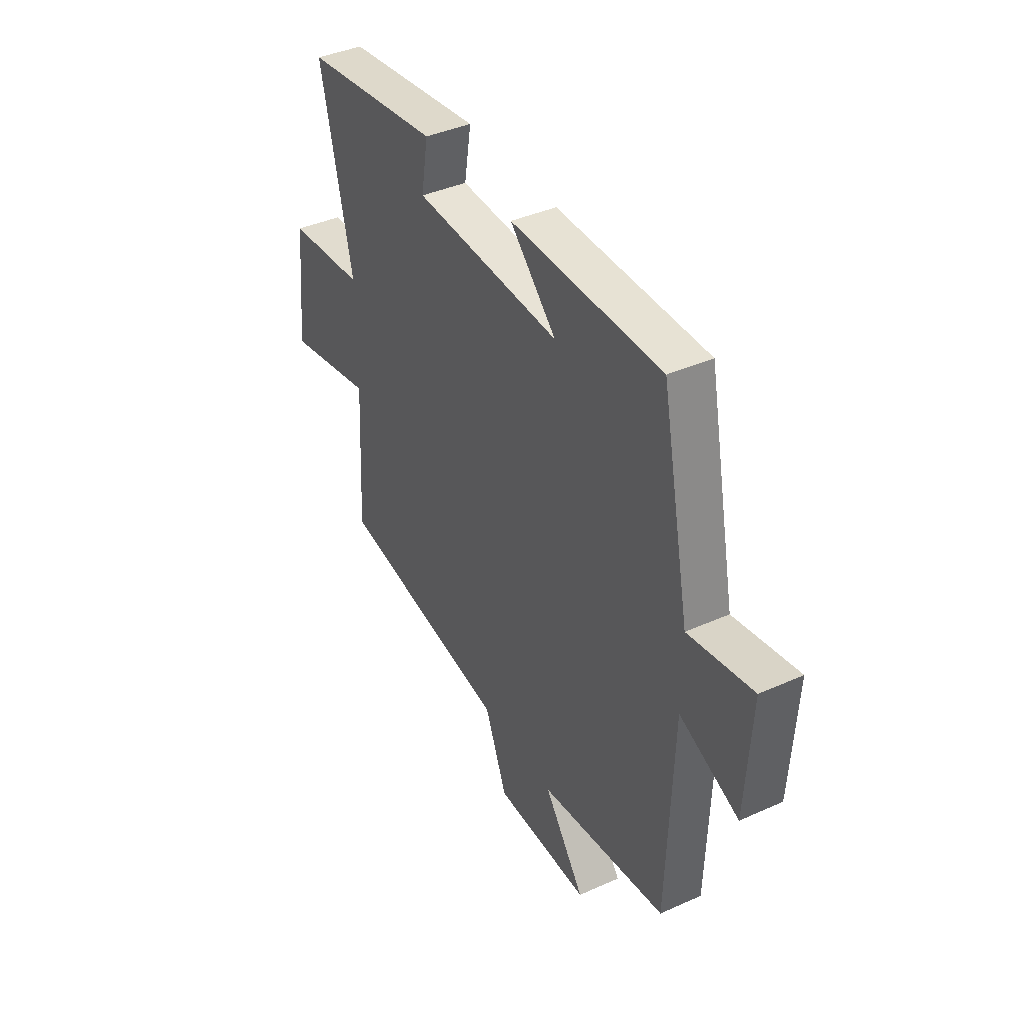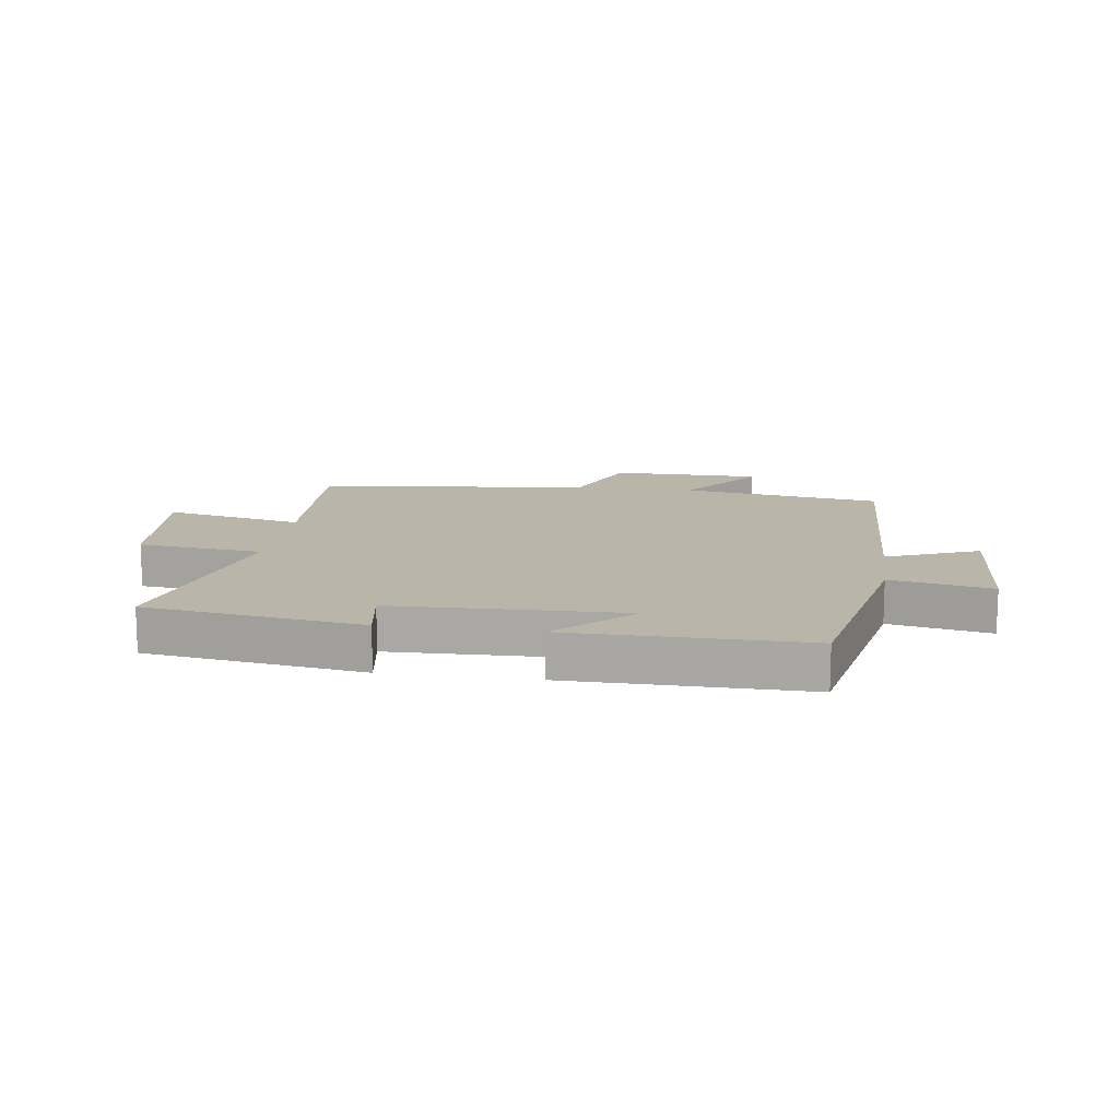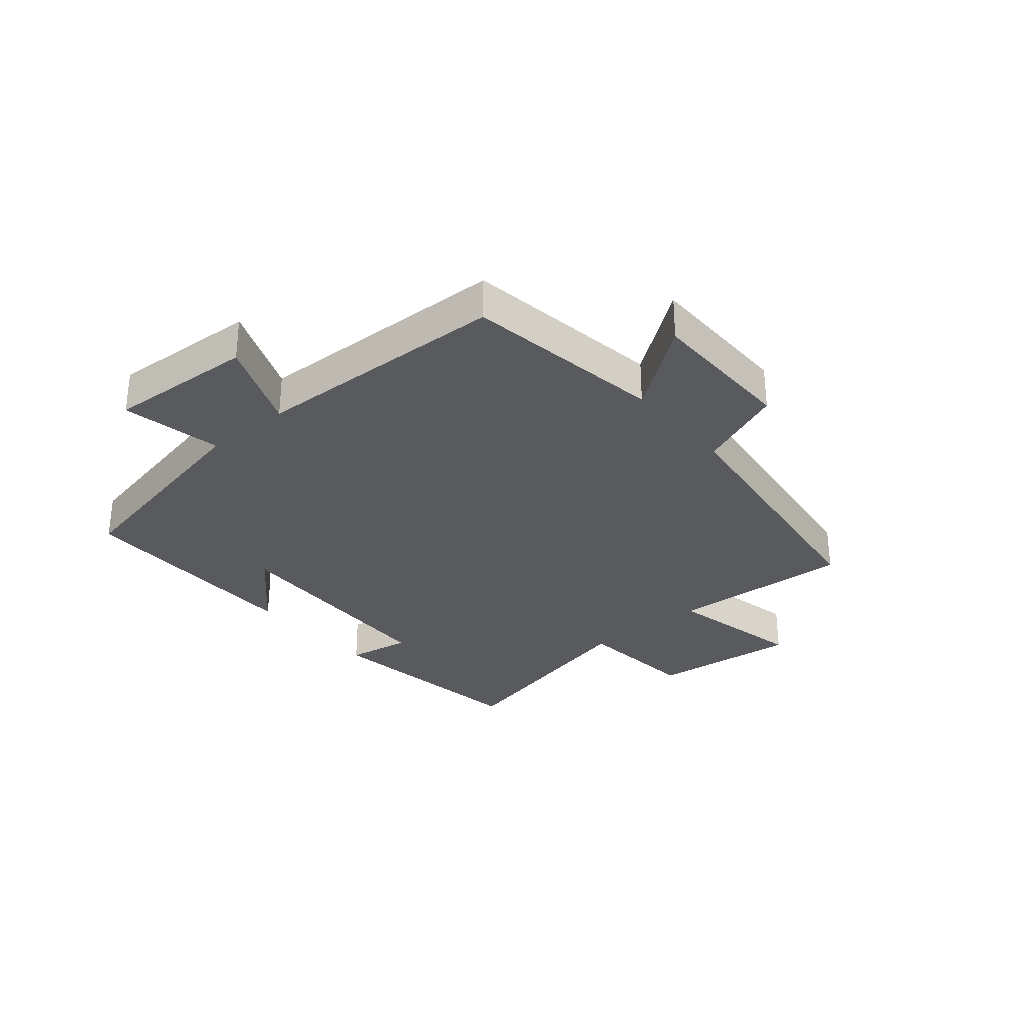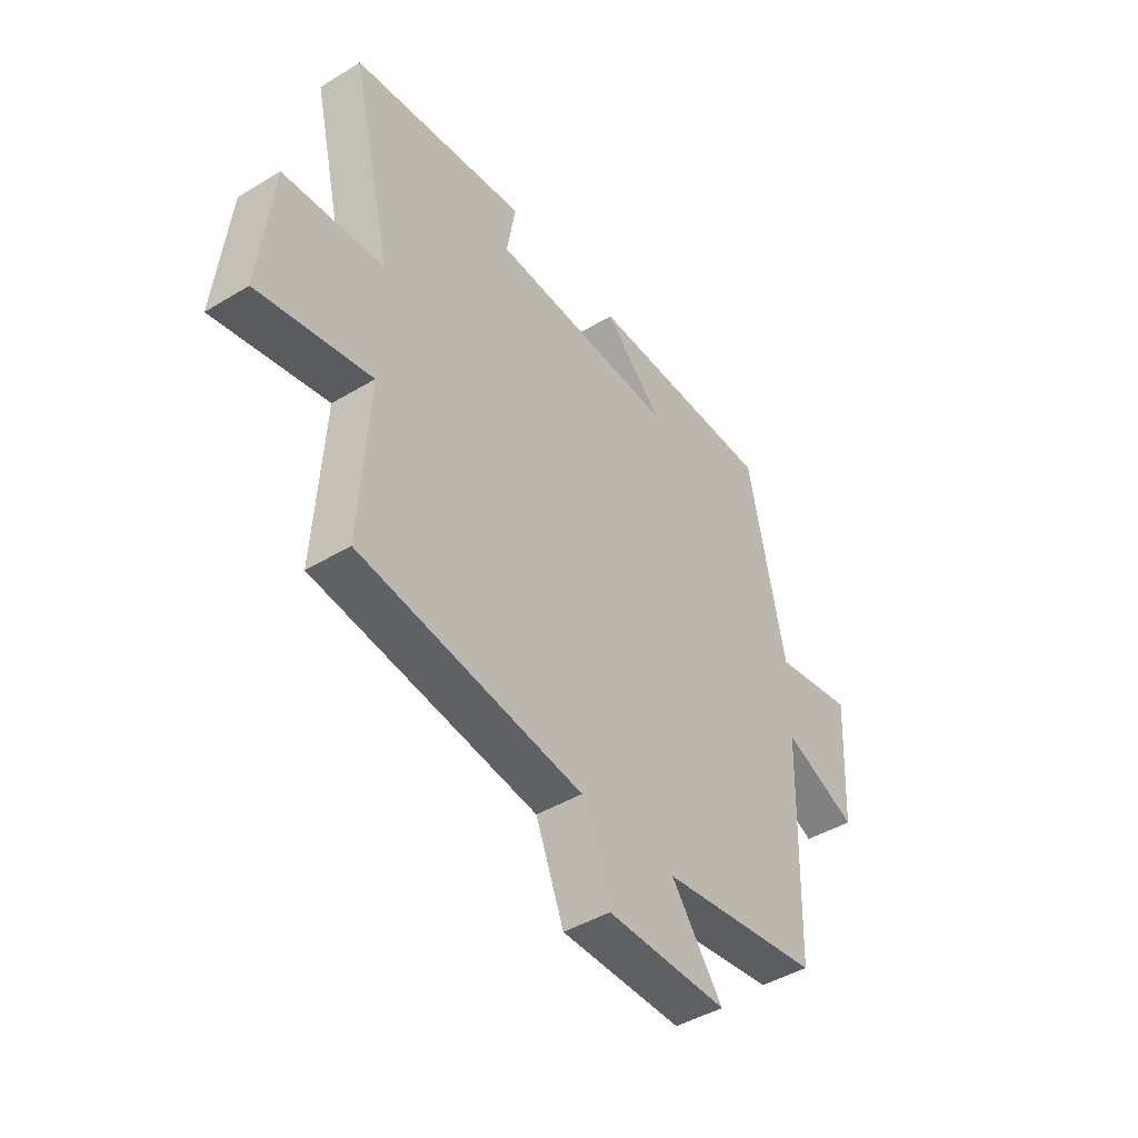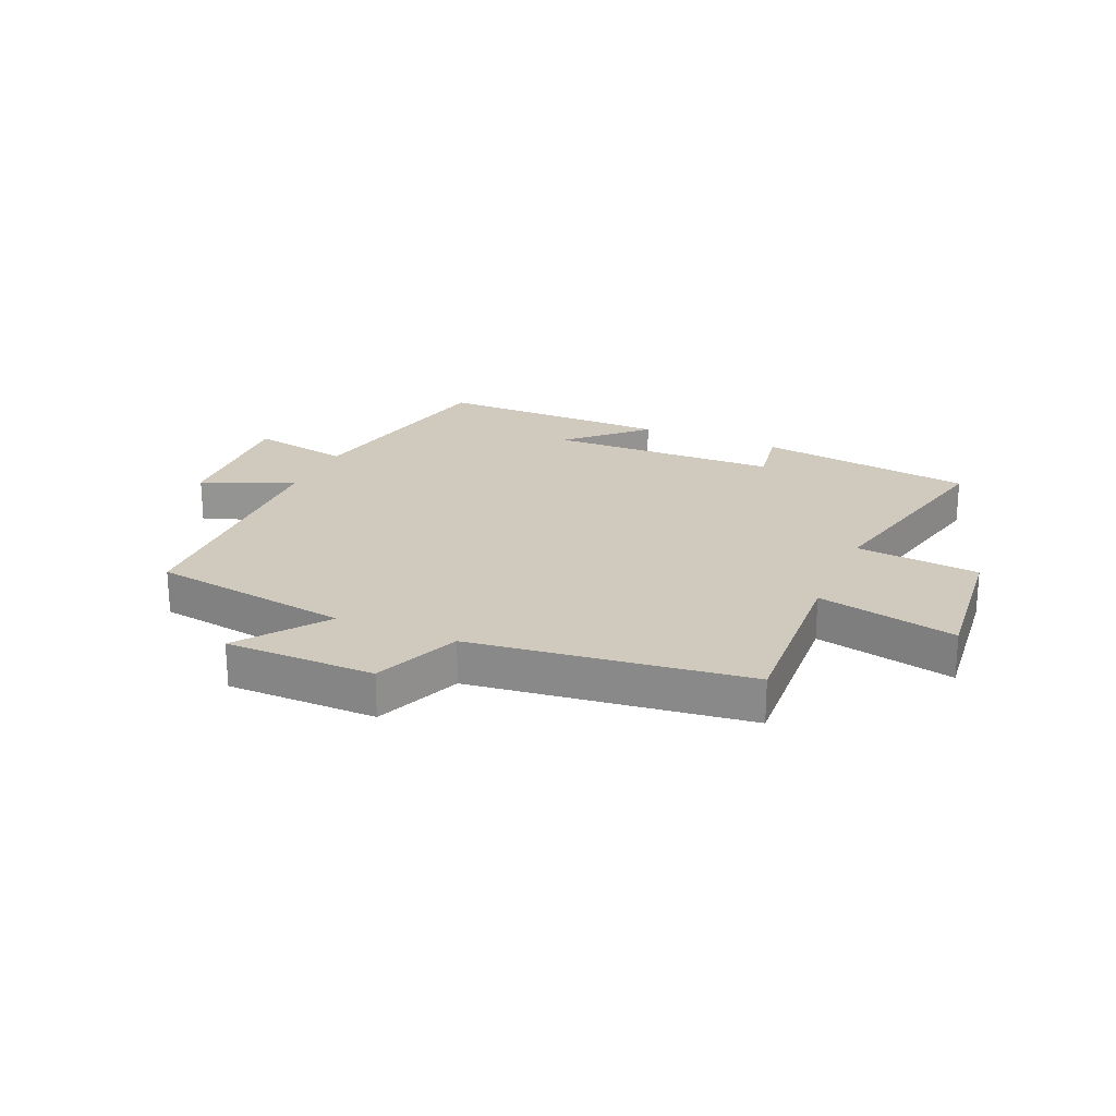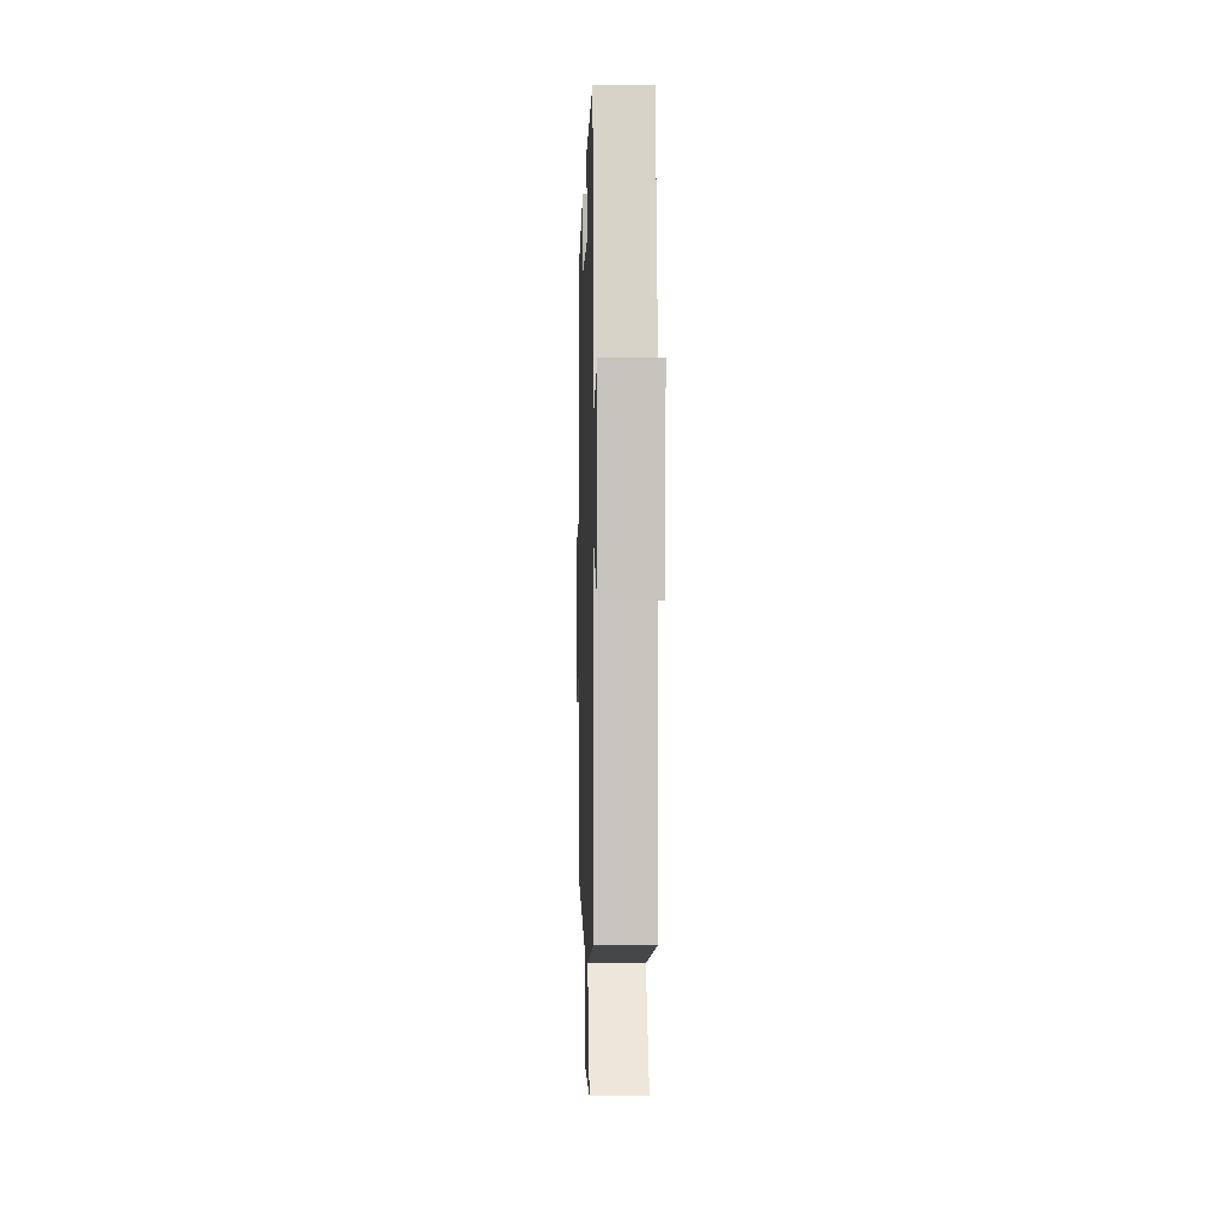
<metadata>
{"format":"obj","ext":"obj","renderer":"f3d","projection":"perspective","resolution":1024,"background":"white","views":[{"elev":40.3,"azim":61.2,"up":"+Z"},{"elev":13.6,"azim":8.0,"up":"+Y"},{"elev":-30.8,"azim":130.0,"up":"+Y"},{"elev":-44.3,"azim":-54.8,"up":"+Z"},{"elev":22.8,"azim":-156.6,"up":"+Y"},{"elev":-1.9,"azim":88.4,"up":"+Z"}]}
</metadata>
<code>
v 0.486 0.07 -0.449
v 0.15 0.07 -0.5
v 0.257 0.07 -0.644
v 0.005 0.07 -0.646
v -0.054 0.07 -0.5
v -0.518 0.07 -0.441
v -0.5 0.07 -0.134
v -0.734 0.07 -0.185
v -0.708 0.07 0.065
v -0.5 0.07 0.086
v -0.584 0.07 0.448
v -0.22 0.07 0.5
v -0.238 0.07 0.392
v 0.15 0.07 0.382
v 0.028 0.07 0.5
v 0.424 0.07 0.503
v 0.5 0.07 0.133
v 0.669 0.07 0.166
v 0.655 0.07 -0.082
v 0.5 0.07 -0.019
v 0.486 0 -0.449
v 0.15 0 -0.5
v 0.257 0 -0.644
v 0.005 0 -0.646
v -0.054 0 -0.5
v -0.518 0 -0.441
v -0.5 0 -0.134
v -0.734 0 -0.185
v -0.708 0 0.065
v -0.5 0 0.086
v -0.584 0 0.448
v -0.22 0 0.5
v -0.238 0 0.392
v 0.15 0 0.382
v 0.028 0 0.5
v 0.424 0 0.503
v 0.5 0 0.133
v 0.669 0 0.166
v 0.655 0 -0.082
v 0.5 0 -0.019
f 17 18 19 20
f 17 20 1 2
f 14 15 16 17
f 13 14 17 2
f 10 11 12 13
f 10 13 2
f 7 8 9 10
f 7 10 2 3
f 5 6 7
f 5 7 3
f 3 4 5
f 40 39 38 37
f 22 21 40 37
f 37 36 35 34
f 22 37 34 33
f 33 32 31 30
f 22 33 30
f 30 29 28 27
f 23 22 30 27
f 27 26 25
f 23 27 25
f 25 24 23
f 1 21 22 2
f 2 22 23 3
f 3 23 24 4
f 4 24 25 5
f 5 25 26 6
f 6 26 27 7
f 7 27 28 8
f 8 28 29 9
f 9 29 30 10
f 10 30 31 11
f 11 31 32 12
f 12 32 33 13
f 13 33 34 14
f 14 34 35 15
f 15 35 36 16
f 16 36 37 17
f 17 37 38 18
f 18 38 39 19
f 19 39 40 20
f 20 40 21 1

</code>
